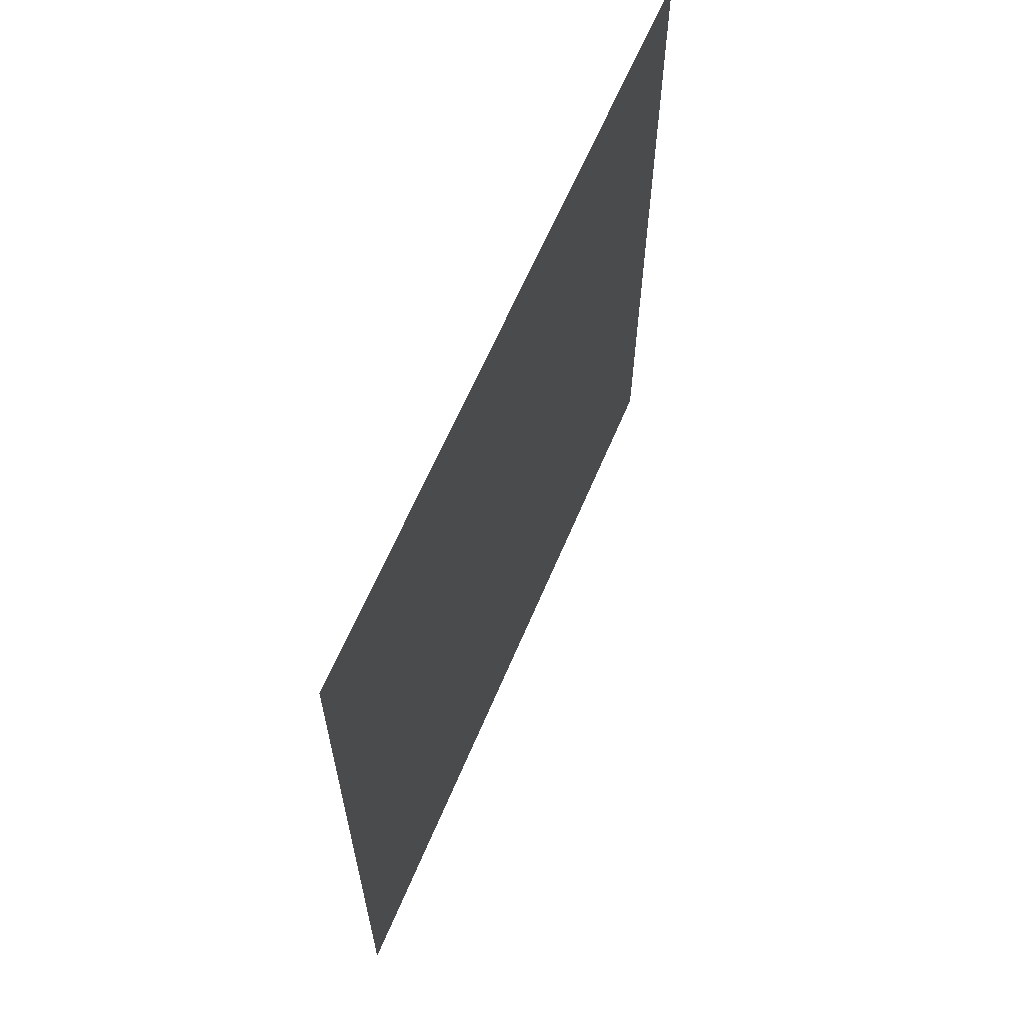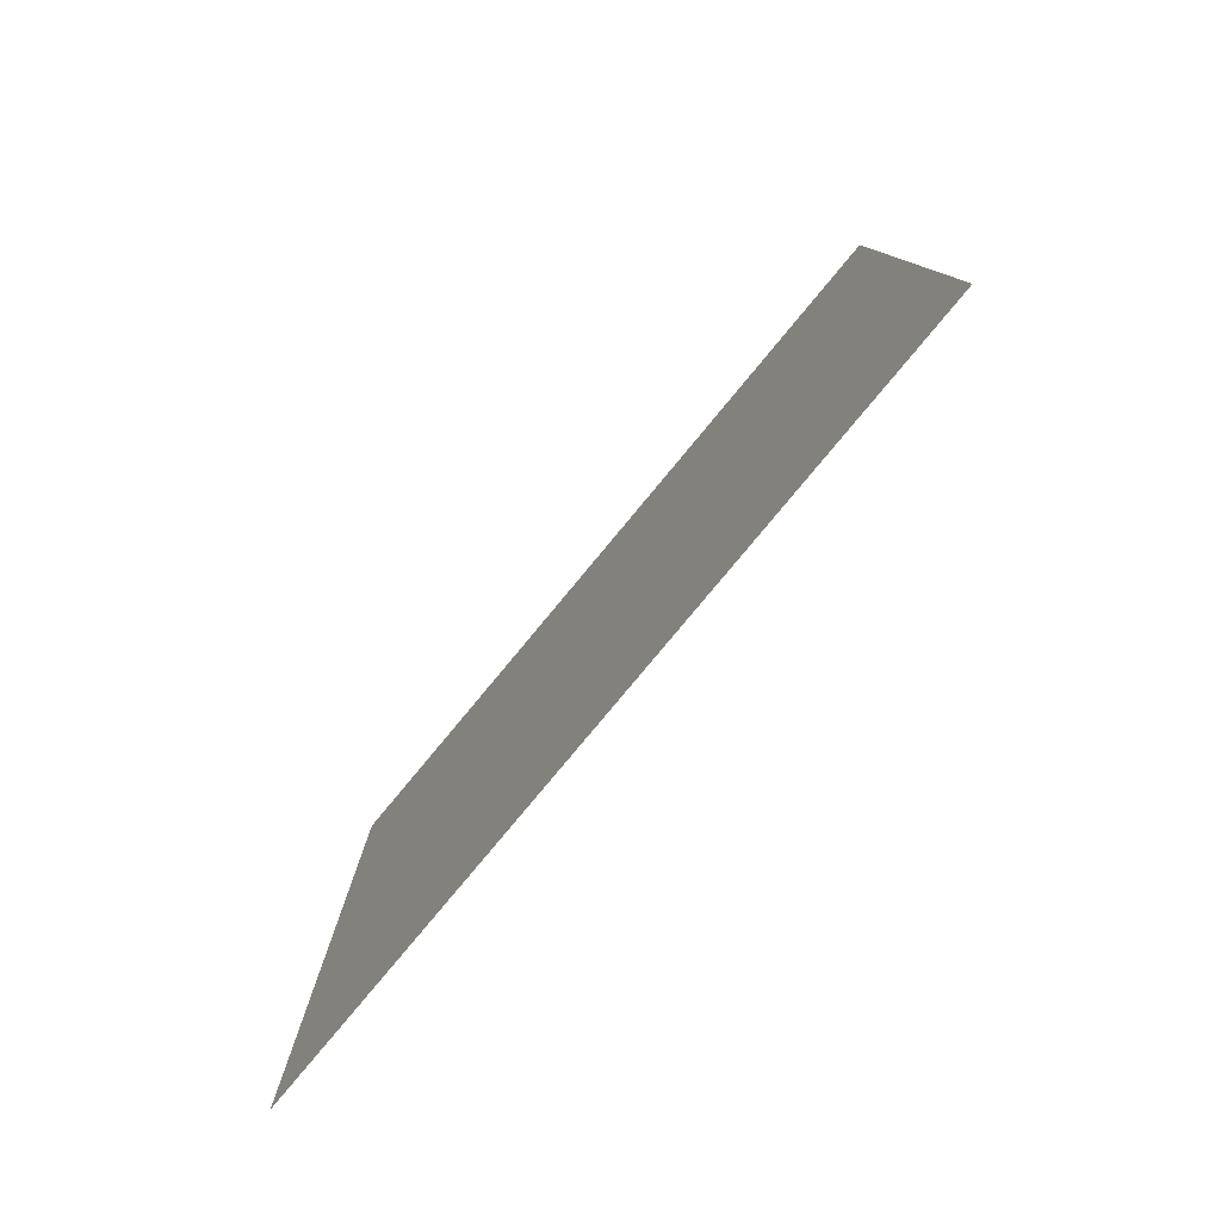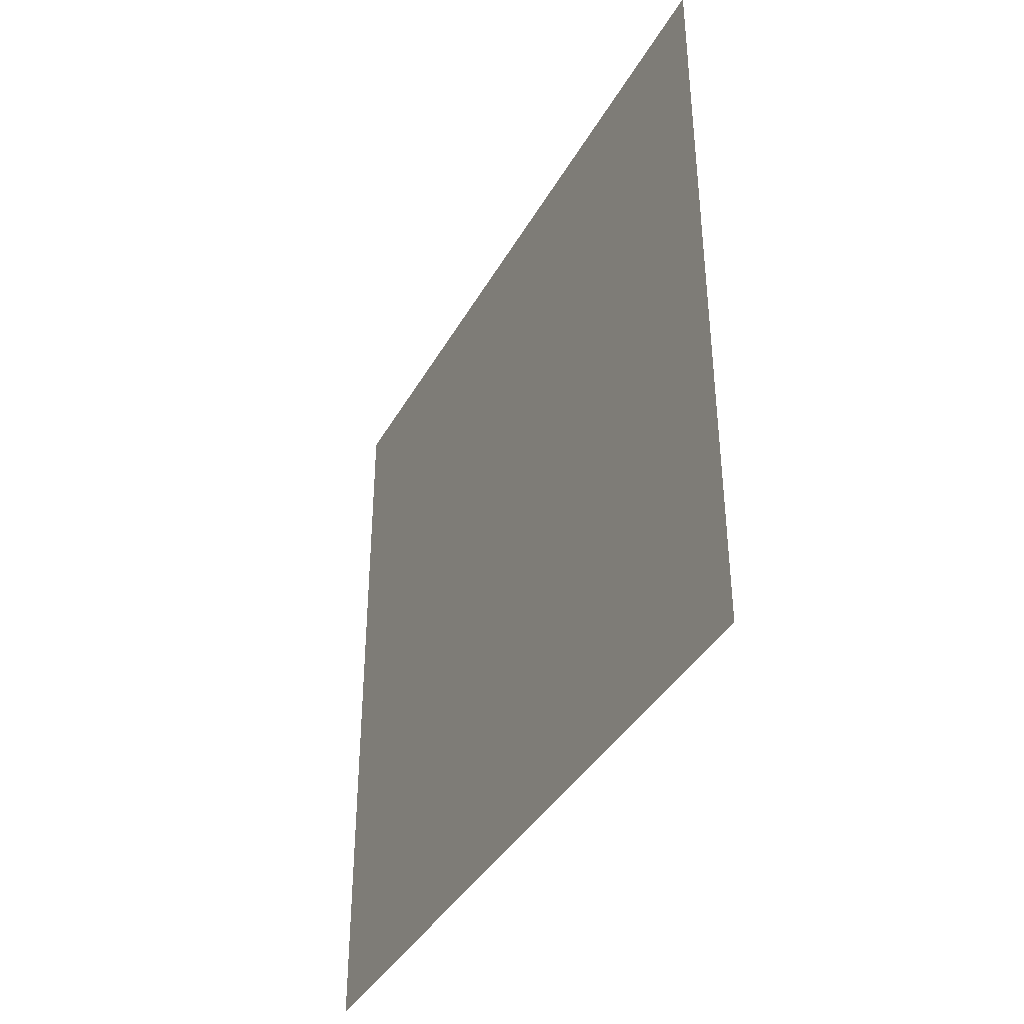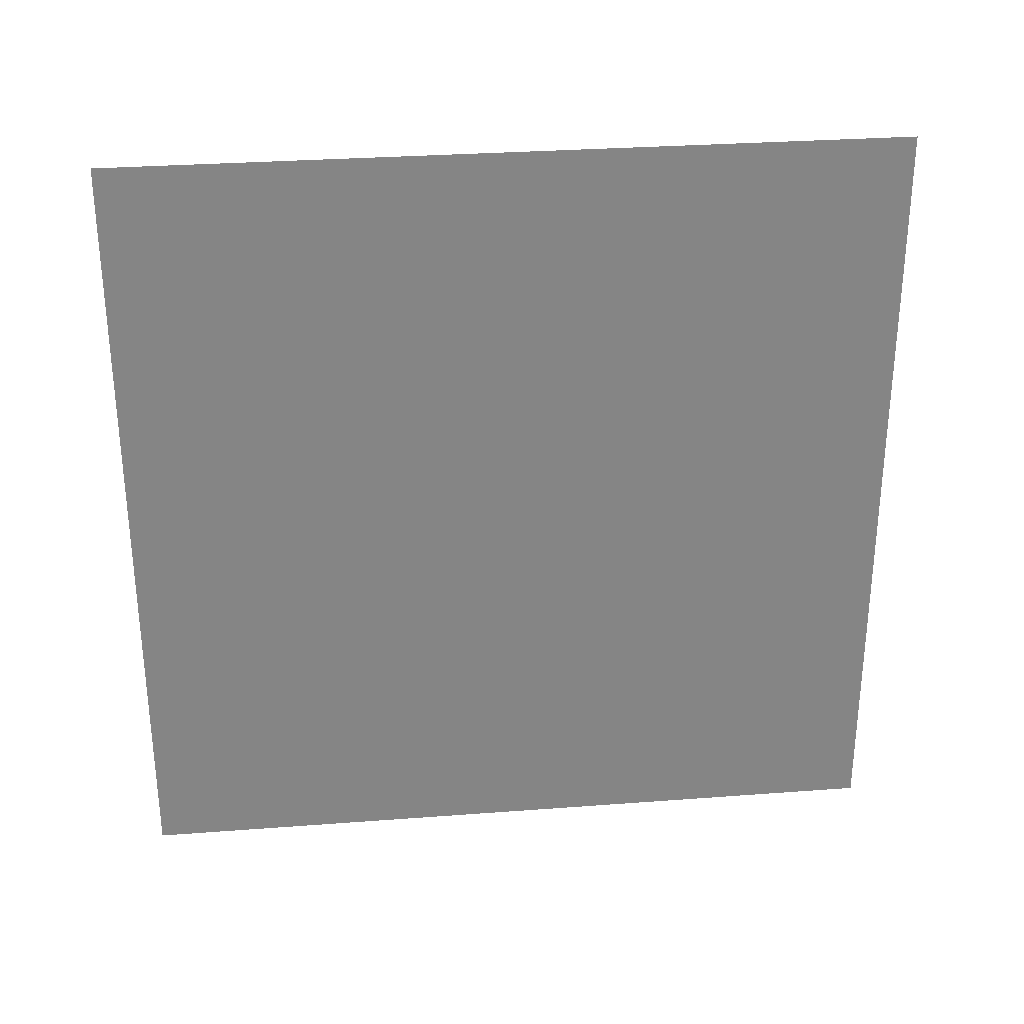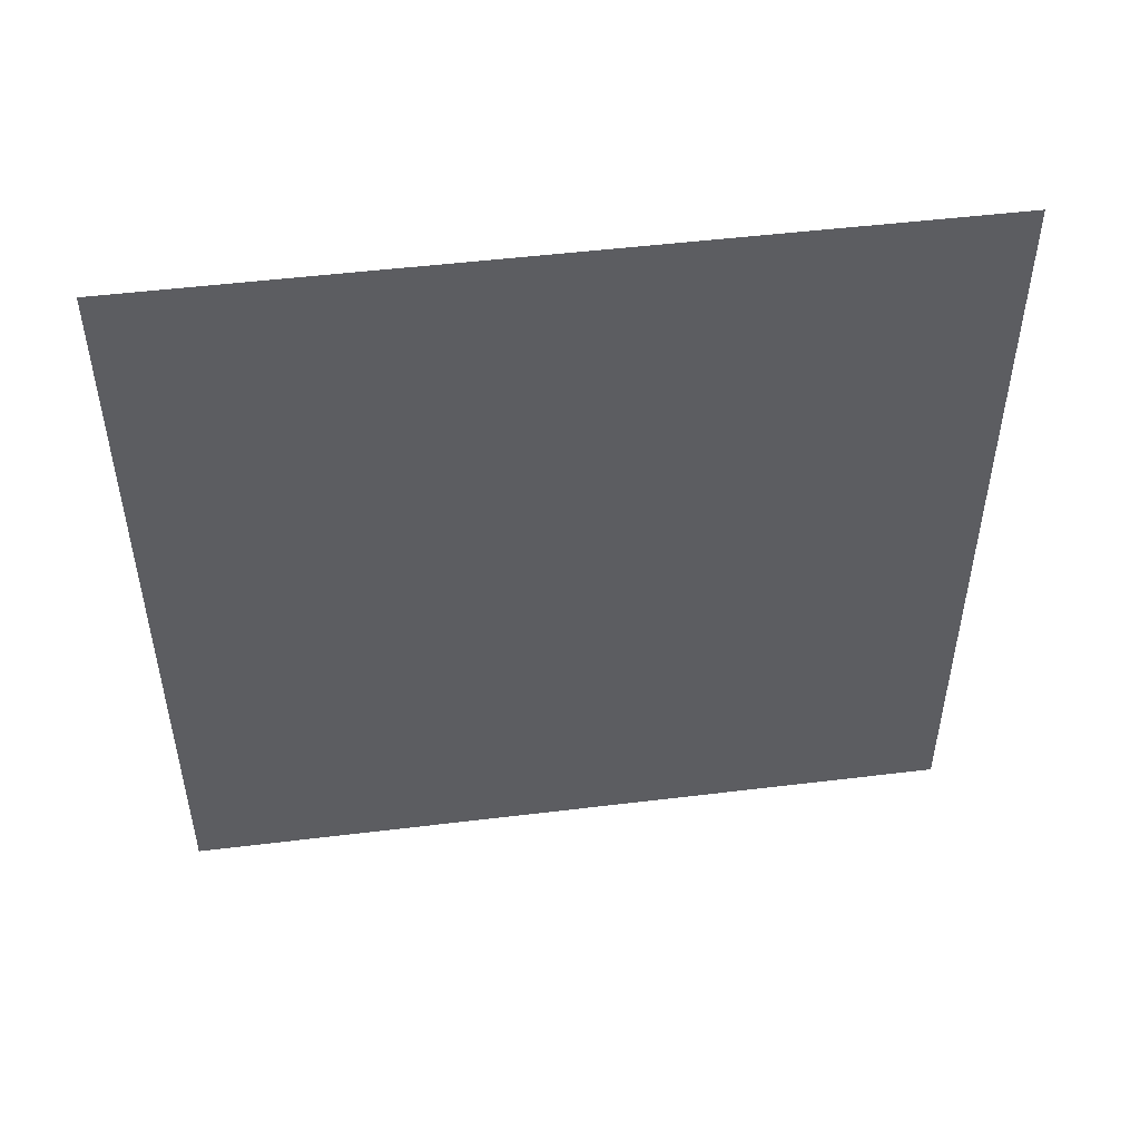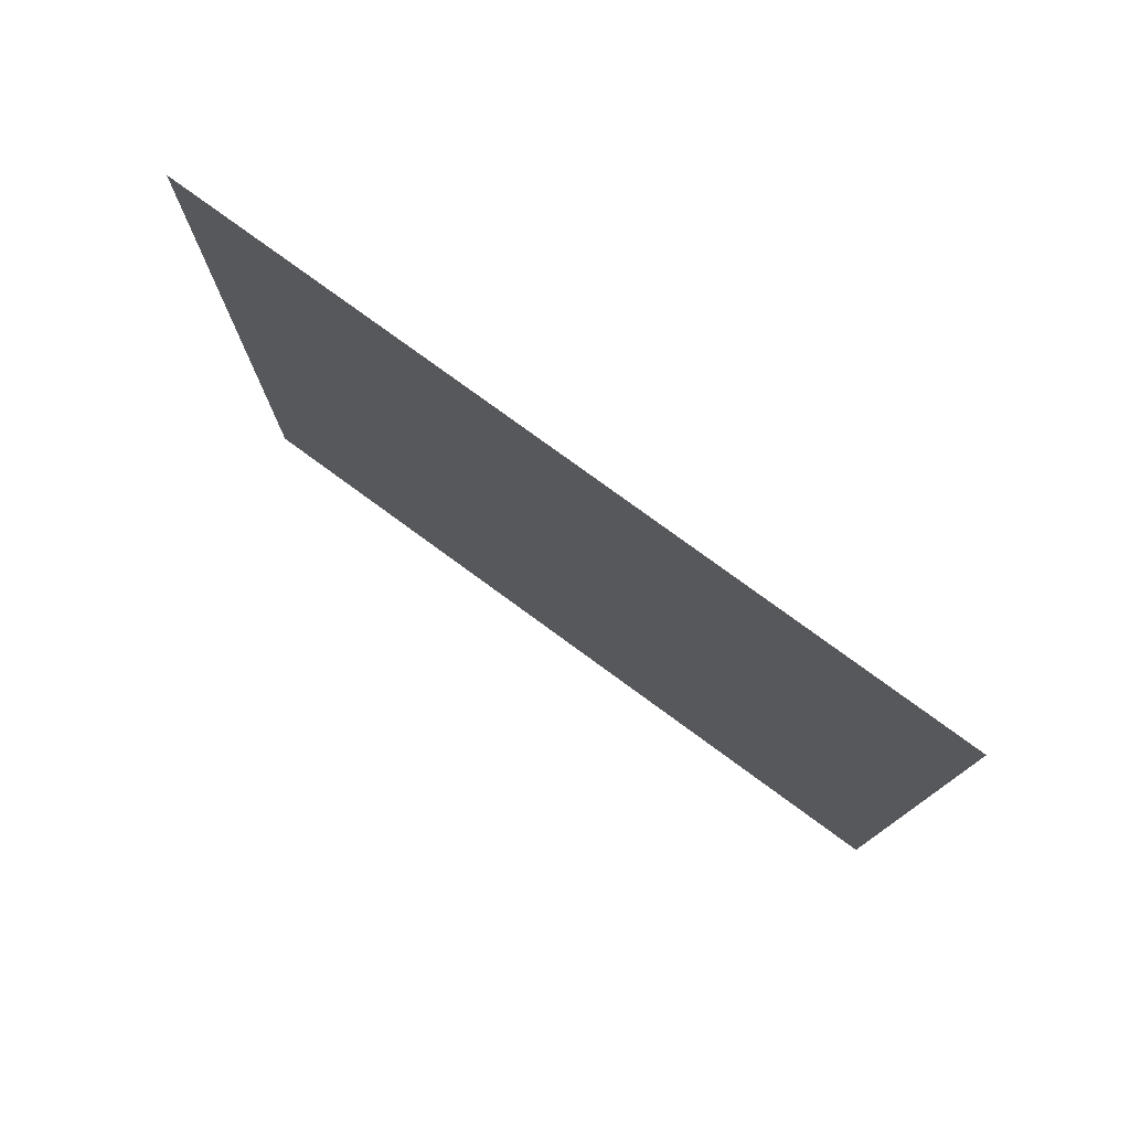
<metadata>
{"format":"obj","ext":"obj","renderer":"f3d","projection":"perspective","resolution":1024,"background":"white","views":[{"elev":62.9,"azim":-157.2,"up":"+Z"},{"elev":-79.6,"azim":140.3,"up":"+Y"},{"elev":-38.7,"azim":153.5,"up":"+Z"},{"elev":30.1,"azim":83.7,"up":"+Z"},{"elev":49.5,"azim":-97.7,"up":"+Z"},{"elev":77.7,"azim":-53.8,"up":"+Y"}]}
</metadata>
<code>
v -1.083e-05 3 -1.079e-06
v -1.081e-05 -5.017e-07 3
v -1.081e-05 3 3
v -1.083e-05 -7.595e-08 -1.079e-06
g wall04_10379_1611
f 1 3 2
f 2 4 1

</code>
